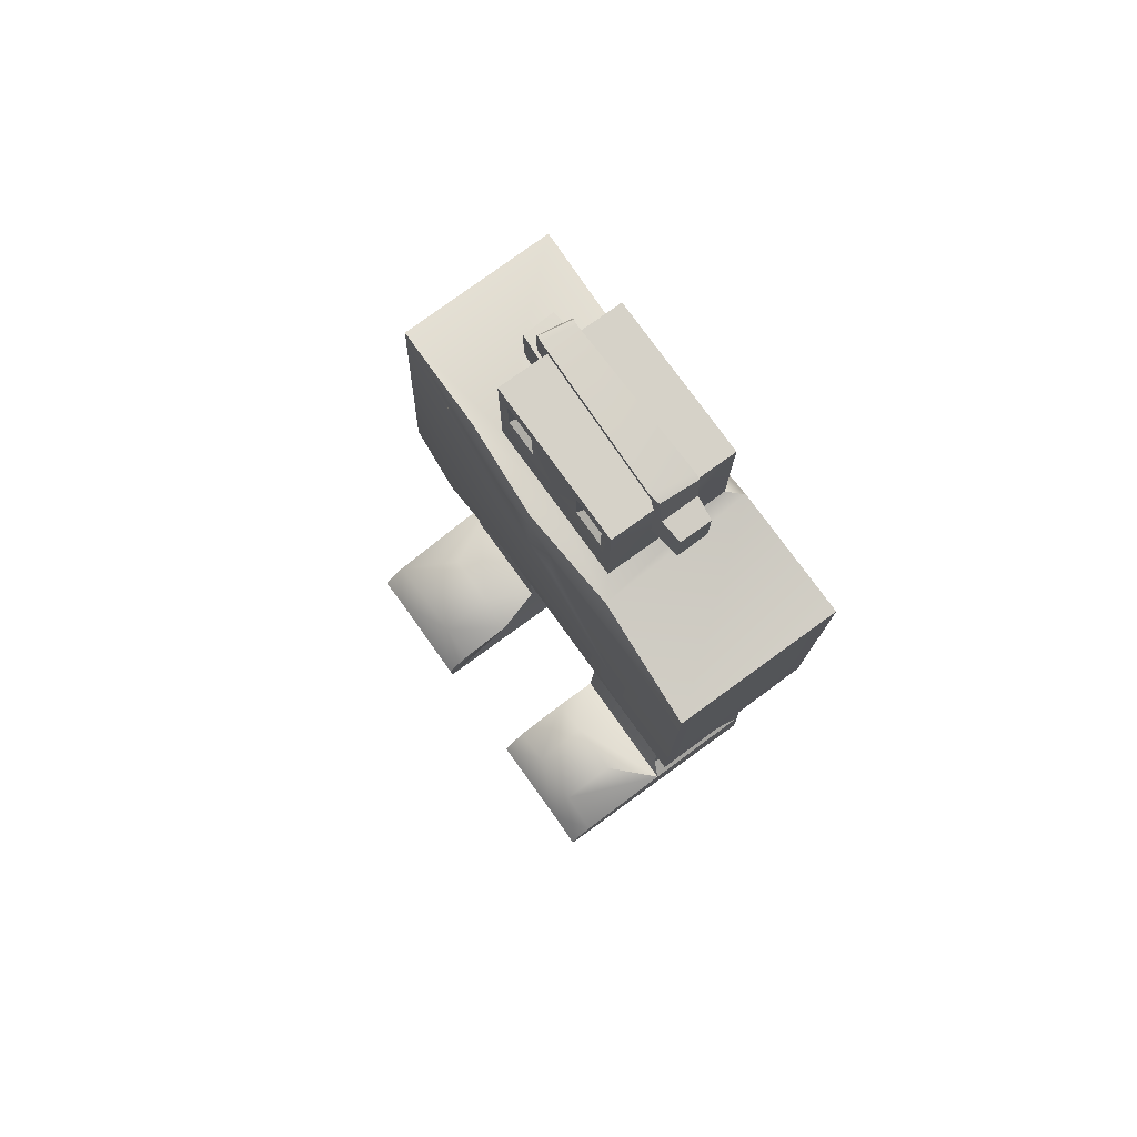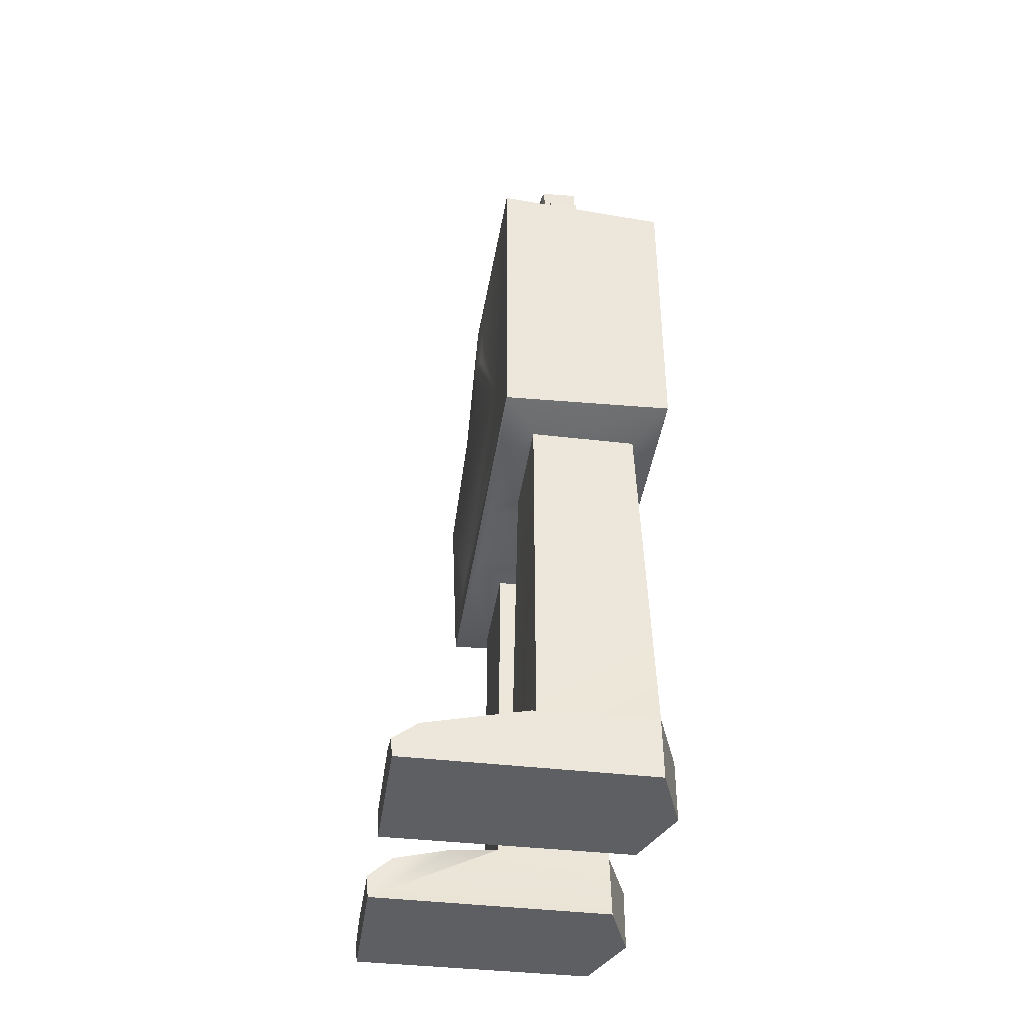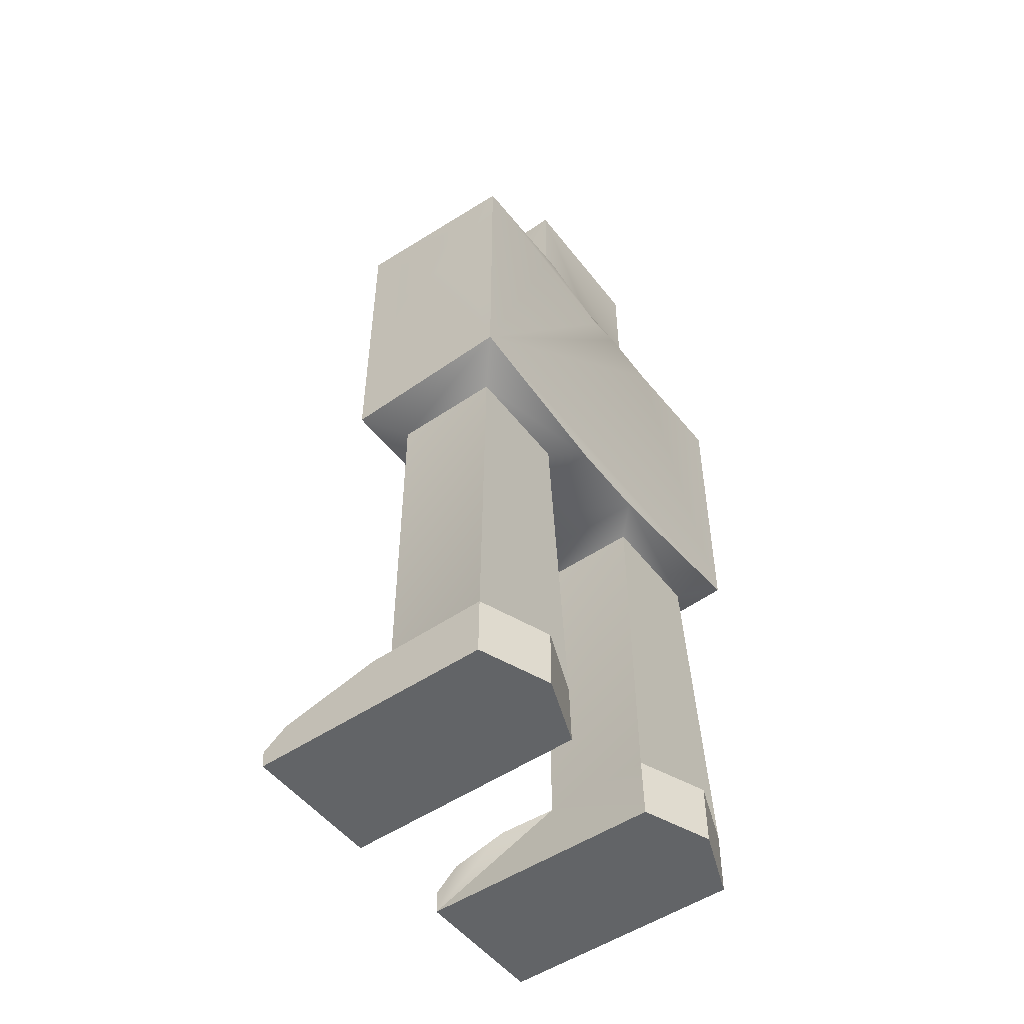
<metadata>
{"format":"obj","ext":"obj","renderer":"f3d","projection":"perspective","resolution":1024,"background":"white","views":[{"elev":77.5,"azim":144.2,"up":"+Z"},{"elev":-40.5,"azim":171.8,"up":"+Z"},{"elev":-51.1,"azim":-143.5,"up":"+Z"}]}
</metadata>
<code>
g RobotToy
v -0.4673 1.209 -0.1931
v -0.4378 0 1.473
v -0.4557 -0.184 1.469
v -0.4495 -0.5545 1.471
v -0.3476 -0.4384 1.649
v 0.3524 -0.4381 1.649
v 0.2917 1.008 -2.239
v -0.3374 1.09 -2.282
v 0.3302 1.097 -2.298
v -0.3337 -0.3335 -2.283
v -0.3423 -1.088 -2.283
v -0.4885 -0.7056 -2.288
v -0.2187 -1.22 0.9272
v 0.04336 -1.22 0.9272
v 0.2235 -1.22 0.9272
v -0.3374 1.09 -2.282
v -0.3387 0.3342 -2.281
v -0.4885 0.7056 -2.288
v -0.4093 0.05852 1.573
v -0.3308 -0.1448 1.631
v -0.4557 -0.184 1.469
v -0.4673 1.209 -0.1931
v -0.4485 -0.2352 -0.2697
v -0.4485 0.2352 -0.2697
v -0.4758 -1.213 -0.1895
v -0.4495 -0.5545 1.471
v -0.4802 -1.218 1.426
v -0.4557 -0.184 1.469
v 0.2917 -0.3966 -0.3103
v -0.2916 -0.3966 -0.3103
v 0.2917 -0.3966 -2.239
v -0.3337 -0.3335 -2.283
v -0.3405 -0.3304 -2.633
v 1.022 -0.3247 -2.633
v -0.2916 -1.008 -0.3103
v 0.2917 -1.008 -0.3103
v 0.2917 -1.008 -2.239
v -0.3423 -1.088 -2.283
v 0.4459 0.5482 1.646
v 0.4893 -0.01829 1.646
v 0.4478 -0.5546 1.638
v 0.3524 -0.001234 1.649
v 0.3524 -0.4381 1.649
v 0.4378 -1.162 1.567
v -0.4802 -1.218 1.426
v -0.4495 -0.5545 1.471
v 0.3524 0.4382 1.649
v -0.3476 0.4384 1.649
v -0.4414 0.4987 1.565
v 0.48 1.218 1.516
v -0.47 1.21 1.451
v -0.3393 1.096 -2.633
v 1.021 1.099 -2.633
v 1.031 1.099 -2.53
v -0.3374 1.09 -2.282
v 0.8933 1.099 -2.428
v 0.3302 1.097 -2.298
v 0.3524 0.438 2.355
v 0.3524 -0.4379 2.355
v -0.3476 -0.4385 2.355
v -0.3476 0.4379 2.355
v 1.021 -1.099 -2.633
v 1.031 -1.099 -2.53
v 1.031 -0.8987 -2.46
v 1.022 -0.3247 -2.633
v 1.031 -0.3294 -2.499
v 1.03 0.3296 -2.496
v 1.021 0.3247 -2.633
v -0.3429 0.3298 -2.633
v -0.3387 0.3342 -2.281
v 0.8933 0.3247 -2.382
v 0.5719 0.3247 -2.304
v 0.3234 0.3257 -2.29
v 0.2917 0.3966 -0.3103
v -0.2916 0.3966 -0.3103
v 0.2917 1.008 -2.239
v 0.2917 1.008 -0.3103
v -0.2916 1.008 -0.3103
v -0.3374 1.09 -2.282
v 0.8933 0.3247 -2.382
v 0.8896 0.5484 -2.286
v 1.03 0.3296 -2.496
v 0.5719 0.3247 -2.304
v 0.5745 0.5433 -2.21
v 0.3234 0.3257 -2.29
v 0.3302 1.097 -2.298
v 0.5719 0.8624 -2.21
v 0.8933 0.8624 -2.288
v 0.3302 1.097 -2.298
v 0.8933 1.099 -2.428
v 1.031 0.8987 -2.46
v 1.031 1.099 -2.53
v 1.021 -1.099 -2.633
v 1.022 -0.3247 -2.633
v -0.3405 -0.3304 -2.633
v -0.3336 -1.096 -2.633
v -0.4885 -0.7056 -2.633
v -0.4673 1.209 -0.1931
v -0.4536 0.5931 1.462
v -0.4378 0 1.473
v -0.47 1.21 1.451
v 1.022 -0.3247 -2.633
v 0.5719 -0.3247 -2.304
v 0.2917 -0.3966 -2.239
v 0.8933 -0.3247 -2.382
v 1.031 -0.3294 -2.499
v -0.3429 0.3298 -2.633
v 1.021 0.3247 -2.633
v 1.021 1.099 -2.633
v -0.3393 1.096 -2.633
v -0.4885 0.7056 -2.633
v 1.021 1.099 -2.633
v 1.021 0.3247 -2.633
v 1.03 0.3296 -2.496
v 1.031 0.8987 -2.46
v 1.031 1.099 -2.53
v -0.4557 -0.184 1.469
v -0.3308 -0.1448 1.631
v -0.3476 -0.4384 1.649
v -0.4495 -0.5545 1.471
v -0.2916 0.3966 -0.3103
v -0.3387 0.3342 -2.281
v -0.3374 1.09 -2.282
v -0.2916 1.008 -0.3103
v 1.031 -0.3294 -2.499
v 0.8929 -0.5427 -2.288
v 0.8933 -0.3247 -2.382
v 0.5719 -0.3247 -2.304
v 0.5735 -0.5436 -2.21
v 0.2917 -0.3966 -2.239
v 0.8933 -0.8624 -2.288
v 0.2917 -1.008 -2.239
v 0.5719 -0.8624 -2.21
v 0.8933 -1.099 -2.428
v 0.3223 -1.099 -2.288
v -0.3423 -1.088 -2.283
v 0.1104 -0.4367 2.287
v 0.09392 -0.6023 2.262
v -0.1056 -0.4367 2.287
v -0.08554 -0.6132 2.256
v 0.3234 0.3257 -2.29
v 0.2917 1.008 -2.239
v 0.3302 1.097 -2.298
v 0.2917 0.3966 -0.3103
v 0.2917 1.008 -0.3103
v -0.3393 1.096 -2.633
v -0.3374 1.09 -2.282
v -0.4885 0.7056 -2.288
v -0.4885 0.7056 -2.633
v -0.4093 0.05852 1.573
v -0.4378 0 1.473
v -0.4414 0.4987 1.565
v -0.4557 -0.184 1.469
v -0.3476 0.4379 2.355
v -0.3476 -0.4385 2.355
v -0.3476 -0.4384 1.649
v -0.3308 -0.1448 1.631
v -0.3476 0.4384 1.649
v 0.03135 1.22 0.9279
v -0.2187 1.22 0.9272
v 0.2235 1.22 0.9272
v -0.4673 1.209 -0.1931
v 0.4777 1.216 -0.2384
v 0.48 1.218 1.516
v 0.2158 1.218 1.267
v -0.47 1.21 1.451
v -0.2183 1.218 1.259
v 1.031 -0.8987 -2.46
v 0.8929 -0.5427 -2.288
v 1.031 -0.3294 -2.499
v 0.8933 -0.8624 -2.288
v 0.8933 -1.099 -2.428
v 1.031 -1.099 -2.53
v -0.3405 -0.3304 -2.633
v -0.3337 -0.3335 -2.283
v -0.4885 -0.7056 -2.288
v -0.4885 -0.7056 -2.633
v -0.4885 -0.7056 -2.633
v -0.4885 -0.7056 -2.288
v -0.3423 -1.088 -2.283
v -0.3336 -1.096 -2.633
v 0.2917 -1.008 -2.239
v 0.2917 -1.008 -0.3103
v 0.2917 -0.3966 -0.3103
v 0.2917 -0.3966 -2.239
v 1.031 -1.099 -2.53
v 1.021 -1.099 -2.633
v -0.3336 -1.096 -2.633
v -0.3423 -1.088 -2.283
v 0.8933 -1.099 -2.428
v 0.3223 -1.099 -2.288
v 0.2493 -0.3256 2.191
v 0.3524 -0.3673 2.242
v 0.3524 -0.1747 2.242
v 0.2493 -0.2164 2.191
v 0.2493 -0.2164 2.058
v 0.2493 -0.3256 2.058
v 0.2493 -0.3256 2.191
v 0.2493 -0.2164 2.191
v 0.2493 -0.2164 2.191
v 0.3524 -0.1747 2.242
v 0.3524 -0.1747 2.007
v 0.2493 -0.2164 2.058
v 0.2493 -0.3256 2.058
v 0.3524 -0.3673 2.007
v 0.3524 -0.3673 2.242
v 0.2493 -0.3256 2.191
v 0.2493 -0.2164 2.058
v 0.3524 -0.1747 2.007
v 0.3524 -0.3673 2.007
v 0.2493 -0.3256 2.058
v -0.2916 -1.008 -0.3103
v -0.3423 -1.088 -2.283
v -0.3337 -0.3335 -2.283
v -0.2916 -0.3966 -0.3103
v 0.09164 -0.6128 1.993
v -0.08666 -0.6122 1.991
v -0.08554 -0.6132 2.256
v 0.09392 -0.6023 2.262
v 0.1104 -0.4367 2.287
v 0.1104 -0.4368 1.963
v 0.09164 -0.6128 1.993
v 0.09392 -0.6023 2.262
v 0.1092 0.4674 2.475
v 0.1104 0.4616 2.527
v -0.09954 0.4758 2.524
v -0.1 0.4782 2.472
v 0.1044 0.4889 2.278
v -0.1017 0.4872 2.275
v 0.1104 -0.4368 1.963
v -0.1056 -0.4367 1.963
v -0.08666 -0.6122 1.991
v 0.09164 -0.6128 1.993
v 0.1104 0.4616 2.527
v -0.1017 0.4405 2.532
v -0.09954 0.4758 2.524
v 0.1234 0.4107 2.536
v -0.07914 -0.4204 2.532
v 0.09889 -0.4503 2.536
v -0.08482 -0.4521 2.528
v 0.09321 -0.4819 2.532
v 0.0903 0.6123 2.258
v 0.1044 0.4889 2.278
v -0.1017 0.4872 2.275
v -0.0853 0.6133 2.257
v 0.09107 0.6136 1.993
v 0.1044 0.4889 2.278
v 0.0903 0.6123 2.258
v 0.1046 0.4894 1.972
v 0.1104 0.4367 2.287
v 0.1104 0.4368 1.963
v 0.1092 0.4674 2.475
v 0.1207 0.4162 2.483
v 0.1104 0.4616 2.527
v 0.1234 0.4107 2.536
v 0.09889 -0.4503 2.536
v 0.09672 -0.4448 2.483
v 0.09321 -0.4819 2.532
v 0.09104 -0.5023 2.479
v 0.08541 -0.5023 2.235
v 0.09073 -0.4448 2.24
v -0.3308 -0.1448 1.631
v -0.4093 0.05852 1.573
v -0.4414 0.4987 1.565
v -0.3476 0.4384 1.649
v -0.4414 0.4987 1.565
v -0.4536 0.5931 1.462
v -0.47 1.21 1.451
v -0.4378 0 1.473
v 1.031 0.8987 -2.46
v 1.03 0.3296 -2.496
v 0.8896 0.5484 -2.286
v 0.8933 0.8624 -2.288
v -0.3429 0.3298 -2.633
v -0.4885 0.7056 -2.633
v -0.4885 0.7056 -2.288
v -0.3387 0.3342 -2.281
v 0.2493 0.3256 2.191
v 0.2493 0.2164 2.191
v 0.3524 0.1747 2.242
v 0.3524 0.3673 2.242
v -0.1056 -0.4367 1.963
v -0.1056 -0.4367 2.287
v -0.08554 -0.6132 2.256
v -0.08666 -0.6122 1.991
v 0.2493 0.3256 2.191
v 0.2493 0.3256 2.058
v 0.2493 0.2164 2.058
v 0.2493 0.2164 2.191
v 0.2493 0.2164 2.191
v 0.2493 0.2164 2.058
v 0.3524 0.1747 2.007
v 0.3524 0.1747 2.242
v 0.2493 0.3256 2.058
v 0.2493 0.3256 2.191
v 0.3524 0.3673 2.242
v 0.3524 0.3673 2.007
v 0.2493 0.2164 2.058
v 0.2493 0.3256 2.058
v 0.3524 0.3673 2.007
v 0.3524 0.1747 2.007
v -0.0853 0.6133 2.257
v -0.08652 0.6119 1.991
v 0.09107 0.6136 1.993
v 0.0903 0.6123 2.258
v -0.09989 0.4888 1.971
v -0.1087 0.4525 2.283
v -0.1056 0.4367 1.963
v -0.1017 0.4872 2.275
v -0.08652 0.6119 1.991
v -0.0853 0.6133 2.257
v -0.1032 0.443 2.479
v -0.1 0.4782 2.472
v -0.1017 0.4405 2.532
v -0.09954 0.4758 2.524
v -0.0803 -0.4179 2.479
v -0.07914 -0.4204 2.532
v -0.08598 -0.4754 2.475
v -0.08482 -0.4521 2.528
v -0.07511 -0.4179 2.236
v -0.08043 -0.4754 2.232
v -0.09989 0.4888 1.971
v -0.1056 0.4367 1.963
v 0.1104 0.4368 1.963
v 0.1046 0.4894 1.972
v -0.08652 0.6119 1.991
v 0.09107 0.6136 1.993
v -0.1087 0.4525 2.283
v -0.1032 0.443 2.479
v 0.1207 0.4162 2.483
v 0.1104 0.4367 2.287
v -0.0803 -0.4179 2.479
v -0.07511 -0.4179 2.236
v 0.09073 -0.4448 2.24
v 0.09672 -0.4448 2.483
v -0.1032 0.443 2.479
v -0.0803 -0.4179 2.479
v 0.09672 -0.4448 2.483
v 0.1207 0.4162 2.483
v -0.08598 -0.4754 2.475
v -0.08482 -0.4521 2.528
v 0.09321 -0.4819 2.532
v 0.09104 -0.5023 2.479
v -0.08043 -0.4754 2.232
v 0.08541 -0.5023 2.235
v -0.07511 -0.4179 2.236
v -0.08043 -0.4754 2.232
v 0.08541 -0.5023 2.235
v 0.09073 -0.4448 2.24
v 0.2235 -1.22 0.9272
v -0.2187 -1.22 0.9272
v -0.2183 -1.218 1.259
v 0.2157 -1.218 1.267
v 0.2235 1.22 0.9272
v 0.2158 1.218 1.267
v -0.2183 1.218 1.259
v -0.2187 1.22 0.9272
v 0.5061 -1.101e-08 1.516
v 0.4893 -0.01829 1.646
v 0.4459 0.5482 1.646
v 0.4478 -0.5546 1.638
v 0.48 1.218 1.516
v 0.4378 -1.162 1.567
v 0.5001 0.1651 1.431
v 0.4937 -0.2721 1.397
v 0.5001 -0.1656 1.431
v 0.5202 0 1.224
v 0.497 -0.2702 1.128
v 0.501 -0.1646 1.093
v 0.4826 0.7146 0.3167
v 0.5704 -0.6904 0.2934
v 0.4786 -1.214 -0.2401
v 0.4836 -0.7147 -0.06169
v 0.4777 1.216 -0.2384
v 0.4836 0.7148 -0.06169
v 0.4937 0.2721 1.397
v 0.501 0.1646 1.093
v 0.497 0.2702 1.128
v 0.3524 0.4382 1.649
v 0.3524 0.438 2.355
v 0.1104 0.4368 1.963
v -0.3476 0.4384 1.649
v 0.1104 0.4367 2.287
v -0.1056 0.4367 1.963
v -0.3476 0.4379 2.355
v -0.1087 0.4525 2.283
v 0.3524 -0.4381 1.649
v -0.3476 -0.4384 1.649
v 0.1104 -0.4368 1.963
v 0.3524 -0.4379 2.355
v -0.1056 -0.4367 1.963
v 0.1104 -0.4367 2.287
v -0.3476 -0.4385 2.355
v -0.1056 -0.4367 2.287
v 0.4485 -0.2352 -0.2697
v 0.2917 -0.3966 -0.3103
v 0.2917 -1.008 -0.3103
v -0.2916 -0.3966 -0.3103
v -0.4485 -0.2352 -0.2697
v -0.2916 -1.008 -0.3103
v -0.4758 -1.213 -0.1895
v 0.4786 -1.214 -0.2401
v 0.4777 1.216 -0.2384
v 0.4485 0.2352 -0.2697
v -0.4485 0.2352 -0.2697
v 0.2917 1.008 -0.3103
v -0.4673 1.209 -0.1931
v 0.2917 0.3966 -0.3103
v -0.2916 1.008 -0.3103
v -0.2916 0.3966 -0.3103
v 0.2235 -1.22 0.9272
v 0.4378 -1.162 1.567
v 0.4786 -1.214 -0.2401
v -0.4758 -1.213 -0.1895
v 0.2157 -1.218 1.267
v -0.2187 -1.22 0.9272
v -0.2183 -1.218 1.259
v -0.4802 -1.218 1.426
v 0.3524 0.438 2.355
v 0.3524 0.3673 2.242
v 0.3524 0.1747 2.242
v 0.3524 0.3673 2.007
v 0.3524 -0.1747 2.242
v 0.3556 0.01025 1.915
v 0.3524 0.1747 2.007
v 0.3524 -0.3673 2.242
v 0.3524 -0.1747 2.007
v 0.3524 -0.4379 2.355
v 0.3524 -0.3673 2.007
v 0.3524 0.4382 1.649
v 0.3524 -0.4381 1.649
v 0.3567 -0.284 1.915
v 0.3556 -0.2953 1.741
v 0.3524 -0.001234 1.649
v 0.3567 0.284 1.915
v 0.3556 0.2953 1.741
g RobotToy_0
f 3 2 1
f 6 5 4
f 9 8 7
f 12 11 10
f 15 14 13
f 18 17 16
f 21 20 19
f 24 23 22
f 23 25 22
f 26 22 25
f 25 27 26
f 26 28 22
f 31 30 29
f 31 32 30
f 33 32 31
f 34 33 31
f 37 36 35
f 38 37 35
f 41 40 39
f 39 42 41
f 42 43 41
f 44 41 43
f 43 45 44
f 43 46 45
f 39 47 42
f 47 39 48
f 39 49 48
f 49 39 50
f 51 49 50
f 54 53 52
f 52 55 54
f 55 56 54
f 55 57 56
f 60 59 58
f 61 60 58
f 64 63 62
f 62 65 64
f 65 66 64
f 69 68 67
f 67 70 69
f 67 71 70
f 71 72 70
f 72 73 70
f 73 74 70
f 74 75 70
f 78 77 76
f 79 78 76
f 82 81 80
f 80 81 83
f 81 84 83
f 83 84 85
f 86 85 84
f 87 86 84
f 87 84 81
f 88 87 81
f 89 87 88
f 90 89 88
f 90 88 91
f 92 90 91
f 95 94 93
f 93 96 95
f 96 97 95
f 100 99 98
f 99 101 98
f 104 103 102
f 103 105 102
f 105 106 102
f 109 108 107
f 107 110 109
f 107 111 110
f 114 113 112
f 112 115 114
f 112 116 115
f 119 118 117
f 120 119 117
f 123 122 121
f 124 123 121
f 127 126 125
f 126 127 128
f 129 126 128
f 130 129 128
f 126 129 131
f 129 130 132
f 129 133 131
f 133 129 132
f 134 131 133
f 133 135 134
f 133 132 135
f 135 132 136
f 139 138 137
f 138 139 140
f 143 142 141
f 144 141 142
f 145 144 142
f 148 147 146
f 149 148 146
f 152 151 150
f 153 150 151
f 156 155 154
f 154 157 156
f 154 158 157
f 161 160 159
f 162 160 161
f 163 162 161
f 161 164 163
f 161 165 164
f 160 162 166
f 165 166 164
f 167 160 166
f 165 167 166
f 170 169 168
f 169 171 168
f 168 171 172
f 173 168 172
f 176 175 174
f 177 176 174
f 180 179 178
f 181 180 178
f 184 183 182
f 185 184 182
f 188 187 186
f 186 189 188
f 186 190 189
f 190 191 189
f 194 193 192
f 195 194 192
f 198 197 196
f 199 198 196
f 202 201 200
f 203 202 200
f 206 205 204
f 207 206 204
f 210 209 208
f 211 210 208
f 214 213 212
f 215 214 212
f 218 217 216
f 219 218 216
f 222 221 220
f 223 222 220
f 226 225 224
f 227 226 224
f 227 224 228
f 229 227 228
f 232 231 230
f 233 232 230
f 236 235 234
f 235 237 234
f 235 238 237
f 238 239 237
f 238 240 239
f 240 241 239
f 244 243 242
f 245 244 242
f 248 247 246
f 247 249 246
f 247 250 249
f 250 251 249
f 247 252 250
f 252 253 250
f 252 254 253
f 254 255 253
f 255 256 253
f 256 257 253
f 256 258 257
f 258 259 257
f 259 260 257
f 260 261 257
f 264 263 262
f 265 264 262
f 268 267 266
f 269 266 267
f 272 271 270
f 273 272 270
f 276 275 274
f 277 276 274
f 280 279 278
f 281 280 278
f 284 283 282
f 285 284 282
f 288 287 286
f 289 288 286
f 292 291 290
f 293 292 290
f 296 295 294
f 297 296 294
f 300 299 298
f 301 300 298
f 304 303 302
f 305 304 302
f 308 307 306
f 307 309 306
f 306 309 310
f 309 311 310
f 307 312 309
f 312 313 309
f 312 314 313
f 314 315 313
f 312 316 314
f 316 317 314
f 316 318 317
f 318 319 317
f 316 320 318
f 320 321 318
f 324 323 322
f 325 324 322
f 325 322 326
f 327 325 326
f 330 329 328
f 331 330 328
f 334 333 332
f 335 334 332
f 338 337 336
f 339 338 336
f 342 341 340
f 343 342 340
f 340 344 343
f 344 345 343
f 348 347 346
f 349 348 346
f 352 351 350
f 353 352 350
f 356 355 354
f 357 356 354
f 360 359 358
f 358 359 361
f 362 360 358
f 361 363 358
f 364 362 358
f 358 363 365
f 365 366 358
f 367 364 358
f 366 367 358
f 366 365 368
f 365 363 368
f 368 369 366
f 368 363 369
f 369 367 366
f 367 369 370
f 369 371 370
f 363 371 369
f 363 372 371
f 371 372 373
f 370 371 373
f 373 372 374
f 374 375 373
f 375 374 362
f 375 370 373
f 370 375 362
f 364 376 362
f 376 370 362
f 364 367 377
f 367 370 377
f 370 376 378
f 378 376 364
f 378 377 370
f 377 378 364
f 381 380 379
f 379 382 381
f 381 383 380
f 382 384 381
f 380 383 385
f 384 382 385
f 383 386 385
f 386 384 385
f 389 388 387
f 387 390 389
f 389 391 388
f 390 392 389
f 393 388 391
f 394 392 390
f 391 394 393
f 393 394 390
f 397 396 395
f 395 396 398
f 399 395 398
f 398 400 399
f 401 400 397
f 400 401 399
f 402 401 397
f 402 397 395
f 403 402 395
f 395 399 404
f 404 403 395
f 399 405 404
f 406 403 404
f 407 403 406
f 406 404 408
f 409 407 406
f 405 407 409
f 408 404 410
f 410 405 409
f 404 405 410
f 413 412 411
f 414 413 411
f 412 415 411
f 411 416 414
f 412 417 415
f 416 418 414
f 416 417 418
f 417 412 418
f 421 420 419
f 420 422 419
f 423 421 419
f 423 424 421
f 421 424 425
f 425 424 422
f 426 423 419
f 423 427 424
f 426 419 428
f 428 429 426
f 430 419 422
f 429 428 431
f 429 432 427
f 432 424 427
f 431 433 429
f 429 433 432
f 424 432 433
f 431 434 433
f 434 424 433
f 424 435 422
f 424 434 435
f 436 434 430
f 436 430 422
f 422 435 436
f 434 436 435

</code>
